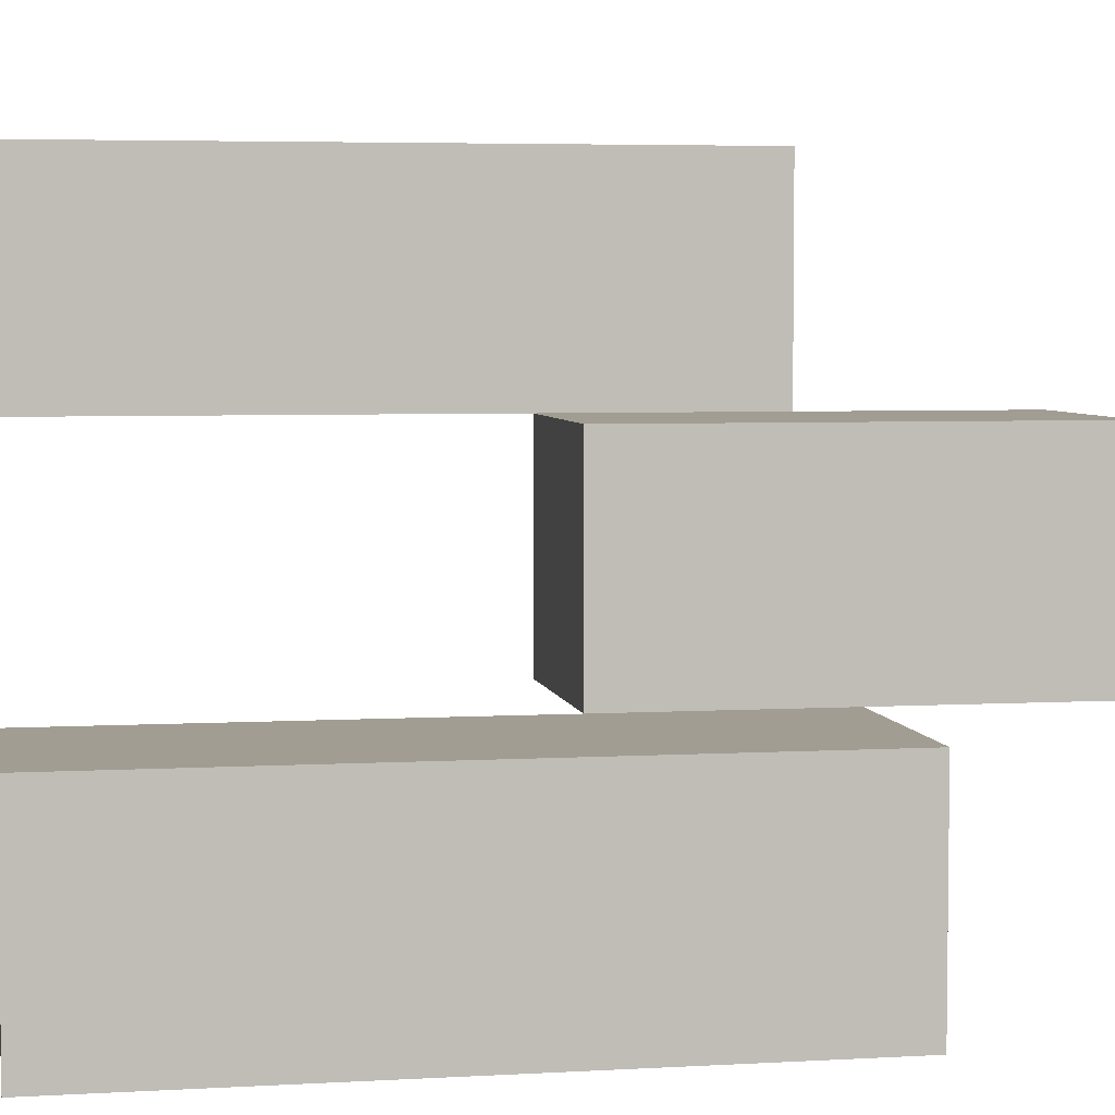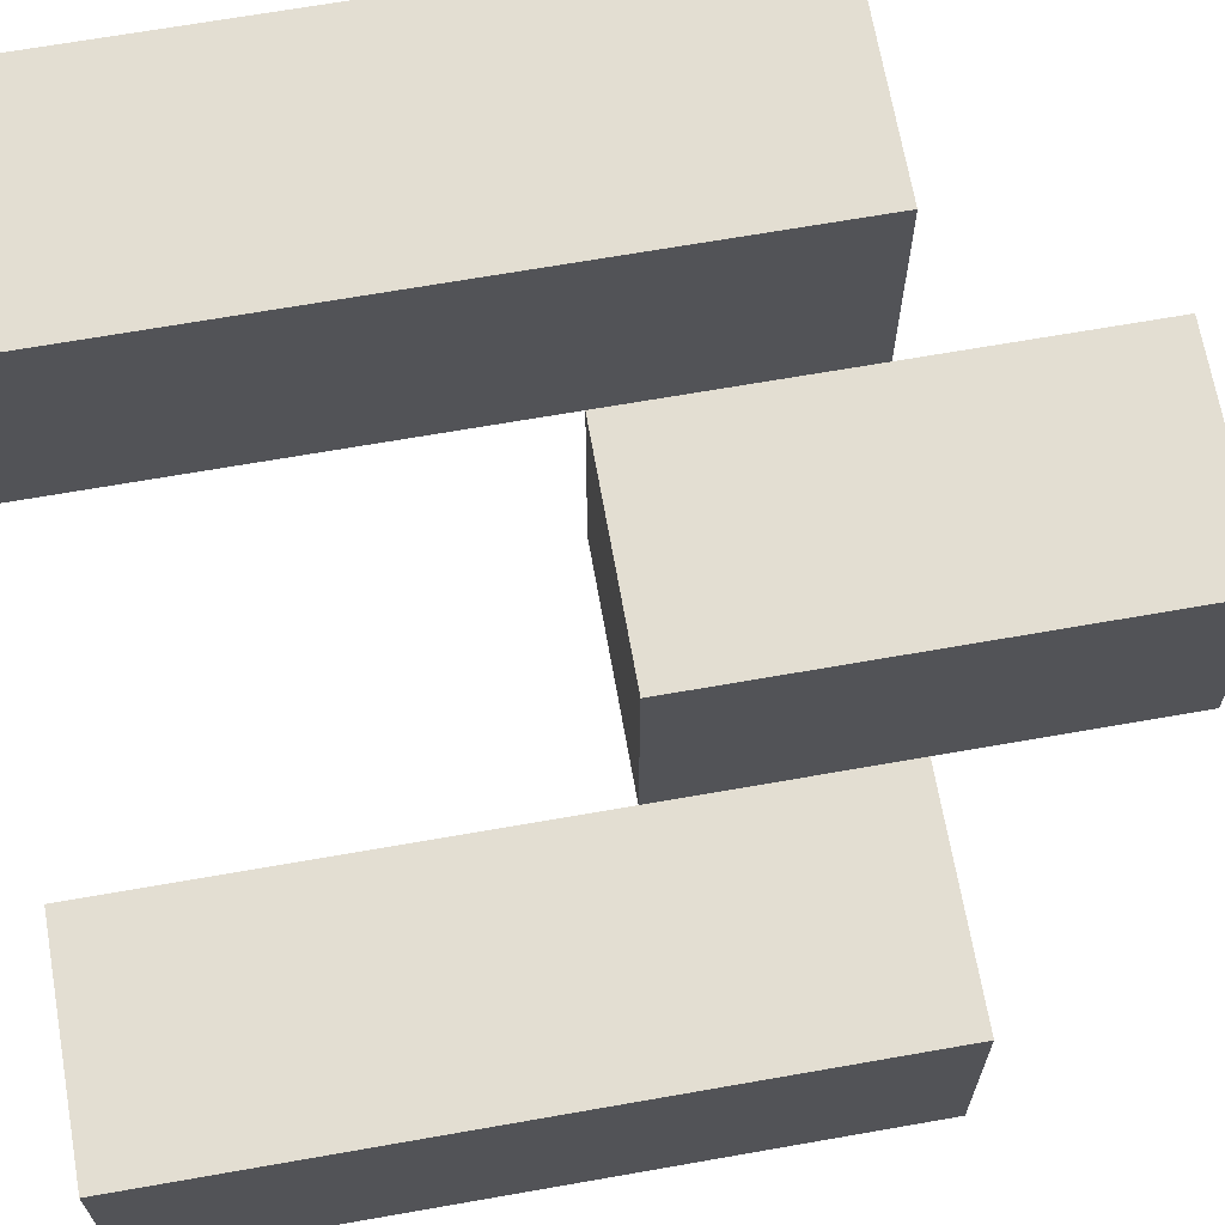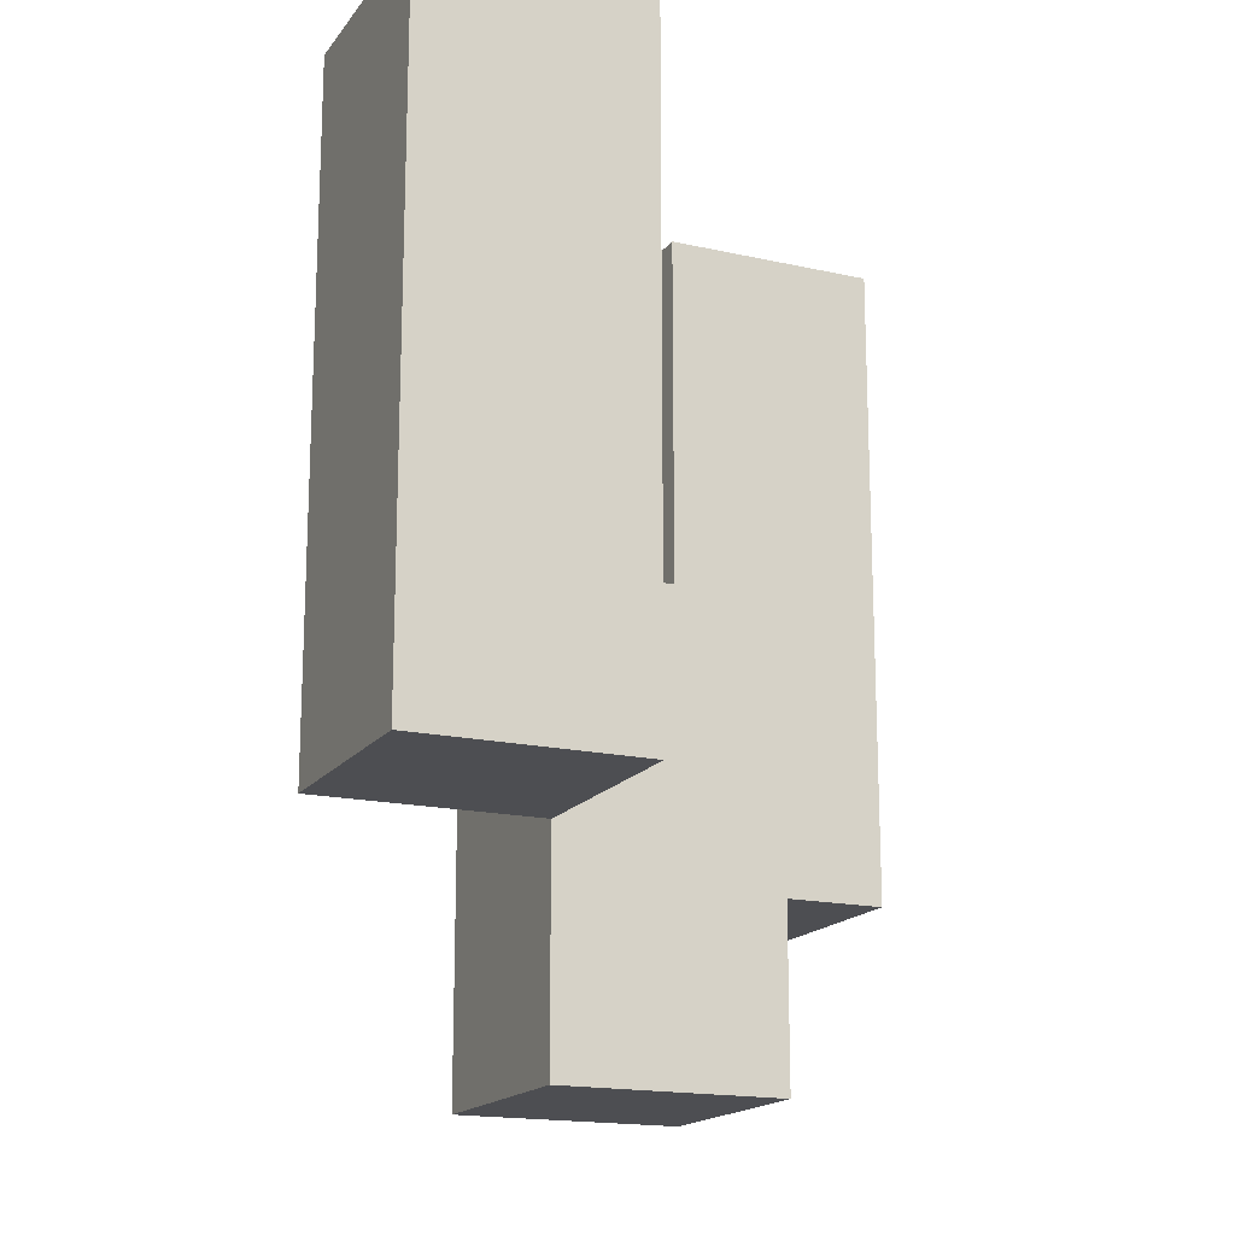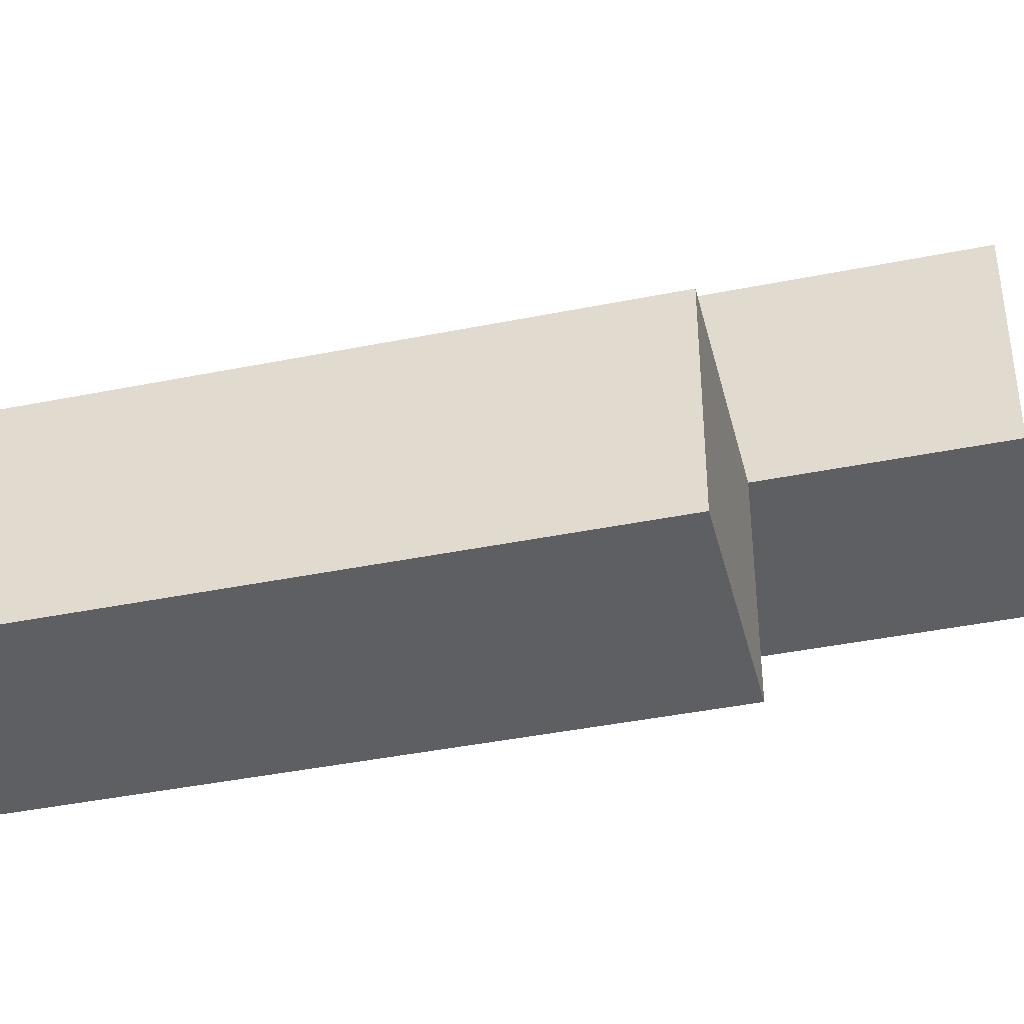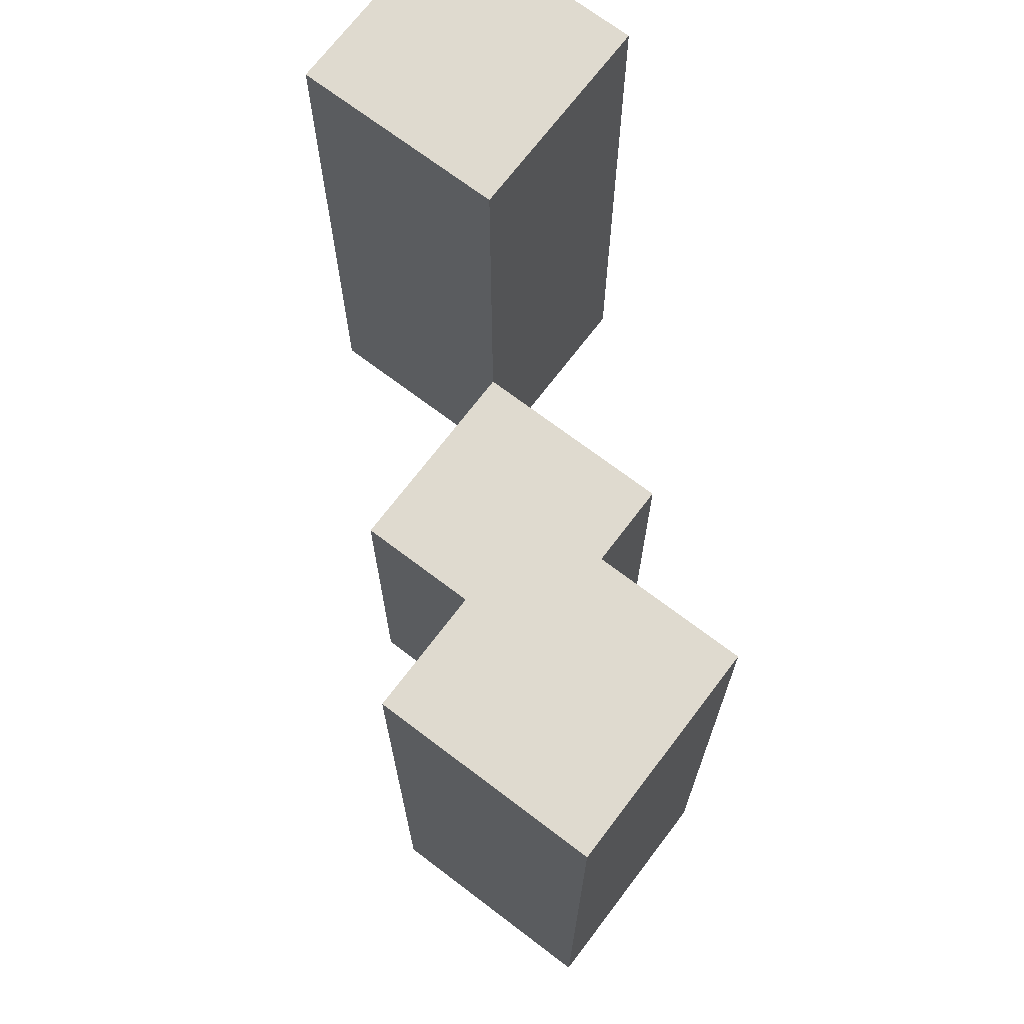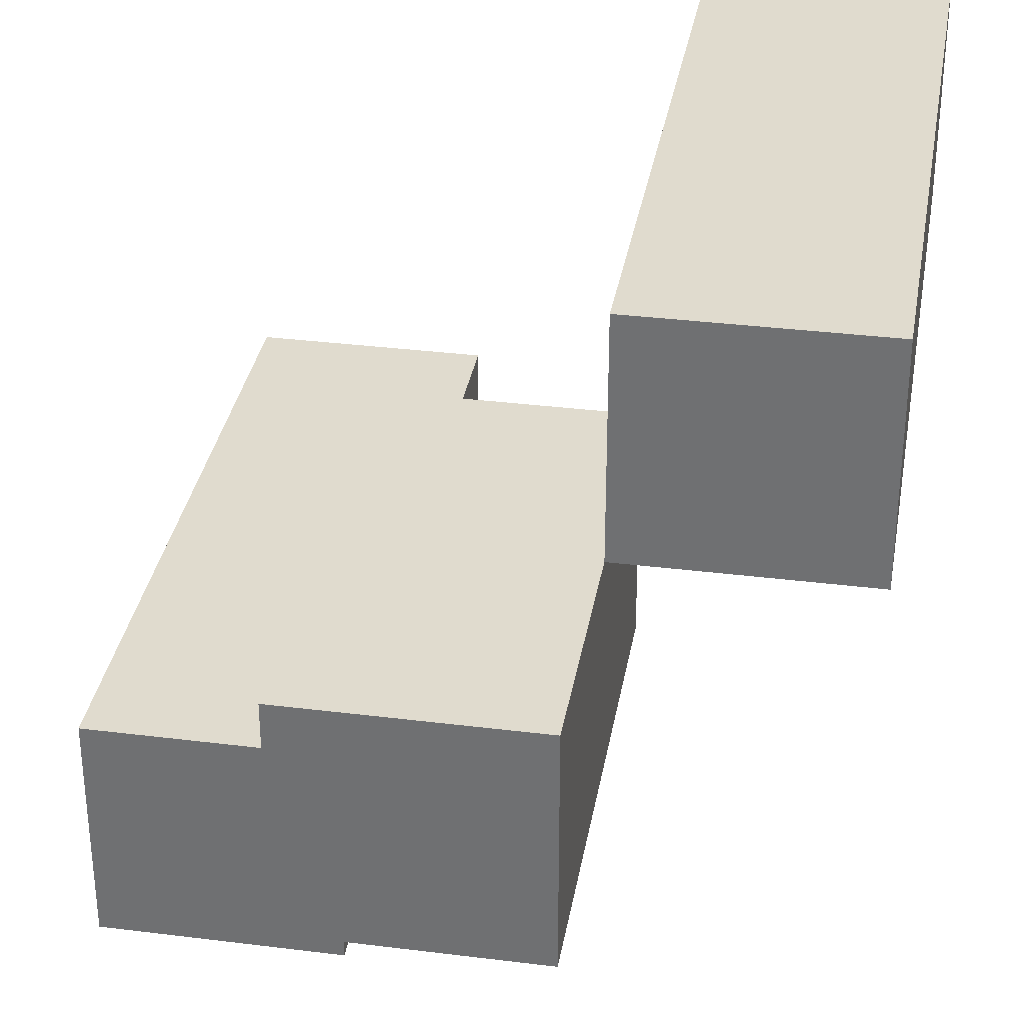
<metadata>
{"format":"obj","ext":"obj","renderer":"f3d","projection":"perspective","resolution":1024,"background":"white","views":[{"elev":4.8,"azim":-100.4,"up":"+Z"},{"elev":67.6,"azim":-100.0,"up":"+Z"},{"elev":-17.1,"azim":65.7,"up":"+Y"},{"elev":-41.6,"azim":-76.3,"up":"+Z"},{"elev":70.7,"azim":-142.8,"up":"+Y"},{"elev":33.6,"azim":9.7,"up":"+Z"}]}
</metadata>
<code>
o
v -20.1 1 37.2
v -20.2 1 37.2
v -20.1 1.3 37.2
v -20.2 1.3 37.2
v -20.2 0.9 37.1
v -20.3 0.9 37.1
v -20.2 1 37.1
v -20.2 1.1 37.1
v -20.3 1.1 37.1
v -20.3 1 37
v -20.4 1 37
v -20.3 1.1 37
v -20.3 1.3 37
v -20.4 1.3 37
v -20.1 1 37.1
v -20.2 1 37.1
v -20.2 1.1 37.1
v -20.1 1.3 37.1
v -20.2 1.3 37.1
v -20.2 0.9 37
v -20.3 0.9 37
v -20.3 1 37
v -20.2 1.1 37
v -20.3 1.1 37
v -20.3 1 36.9
v -20.4 1 36.9
v -20.3 1.3 36.9
v -20.4 1.3 36.9
v -20.1 1 37.2
v -20.1 1.3 37.2
v -20.1 1 37.1
v -20.1 1.3 37.1
v -20.2 0.9 37.1
v -20.2 1 37.1
v -20.2 1.1 37.1
v -20.2 0.9 37
v -20.2 1.1 37
v -20.3 1 37
v -20.3 1.1 37
v -20.3 1.3 37
v -20.3 1 36.9
v -20.3 1.3 36.9
v -20.2 1 37.2
v -20.2 1.3 37.2
v -20.2 1 37.1
v -20.2 1.1 37.1
v -20.2 1.3 37.1
v -20.3 0.9 37.1
v -20.3 1.1 37.1
v -20.3 0.9 37
v -20.3 1 37
v -20.3 1.1 37
v -20.4 1 37
v -20.4 1.3 37
v -20.4 1 36.9
v -20.4 1.3 36.9
v -20.2 0.9 37.1
v -20.2 0.9 37
v -20.3 0.9 37.1
v -20.3 0.9 37
v -20.1 1 37.2
v -20.1 1 37.1
v -20.2 1 37.2
v -20.2 1 37.1
v -20.3 1 37
v -20.3 1 36.9
v -20.4 1 37
v -20.4 1 36.9
v -20.2 1.1 37.1
v -20.2 1.1 37
v -20.3 1.1 37.1
v -20.3 1.1 37
v -20.1 1.3 37.2
v -20.1 1.3 37.1
v -20.2 1.3 37.2
v -20.2 1.3 37.1
v -20.3 1.3 37
v -20.3 1.3 36.9
v -20.4 1.3 37
v -20.4 1.3 36.9
f 3 2 1
f 4 2 3
f 7 6 5
f 8 6 7
f 9 6 8
f 12 11 10
f 13 11 12
f 14 11 13
f 15 16 17
f 15 17 18
f 18 17 19
f 20 21 22
f 20 22 23
f 23 22 24
f 25 26 27
f 27 26 28
f 31 30 29
f 32 30 31
f 36 34 33
f 36 35 34
f 37 35 36
f 41 39 38
f 41 40 39
f 42 40 41
f 43 44 45
f 45 44 46
f 46 44 47
f 48 49 50
f 50 49 51
f 51 49 52
f 53 54 55
f 55 54 56
f 59 58 57
f 60 58 59
f 63 62 61
f 64 62 63
f 67 66 65
f 68 66 67
f 69 70 71
f 71 70 72
f 73 74 75
f 75 74 76
f 77 78 79
f 79 78 80

</code>
